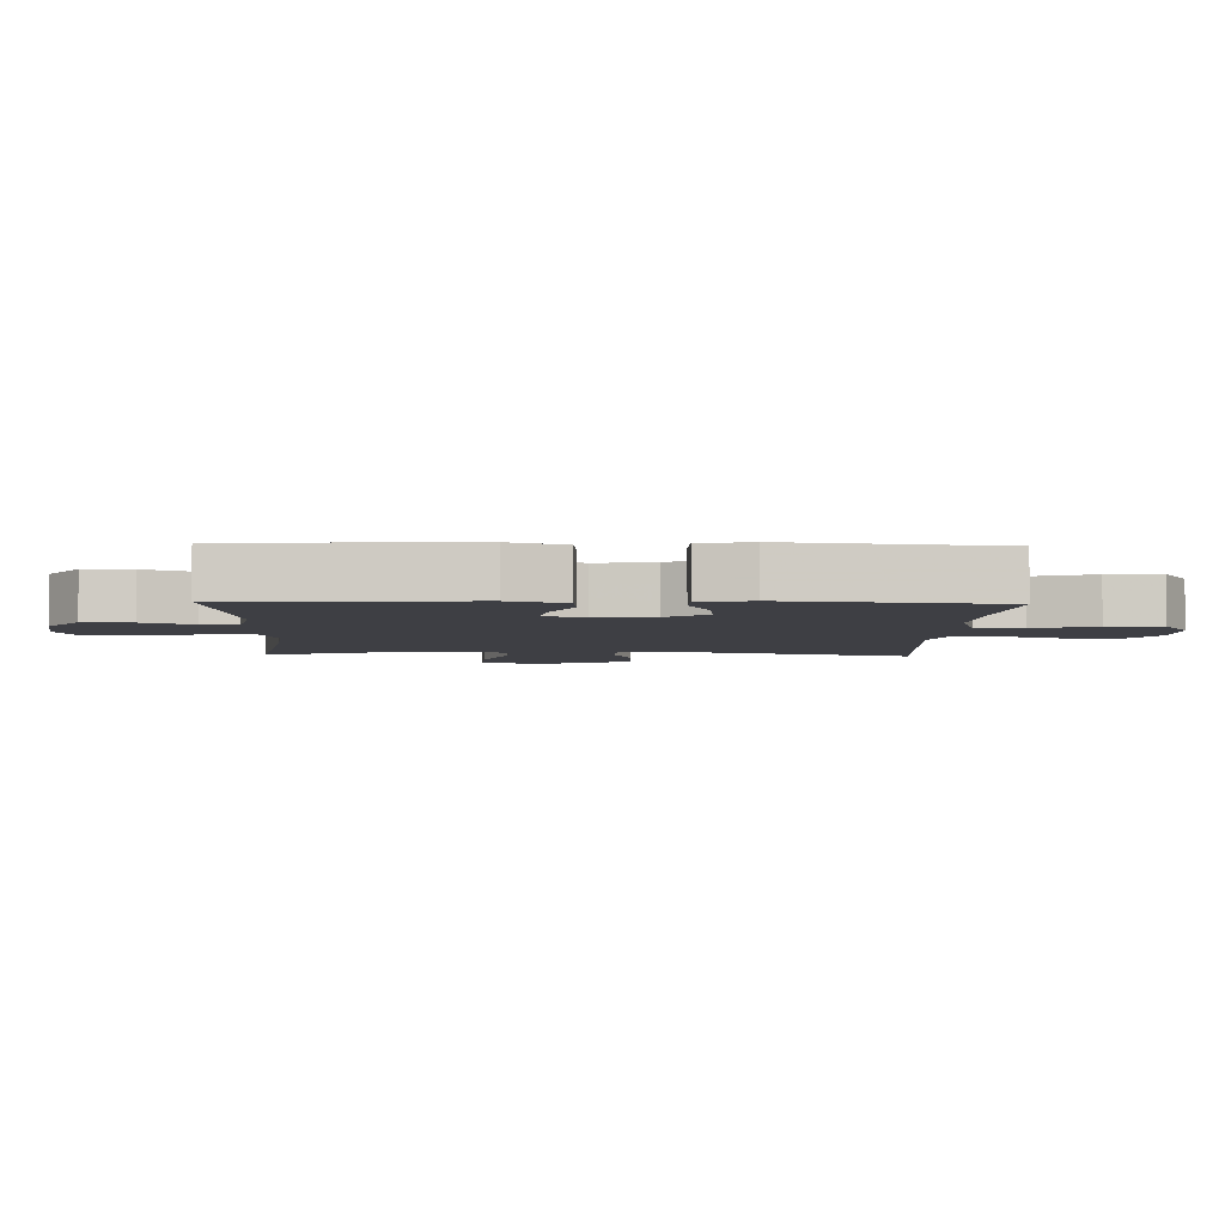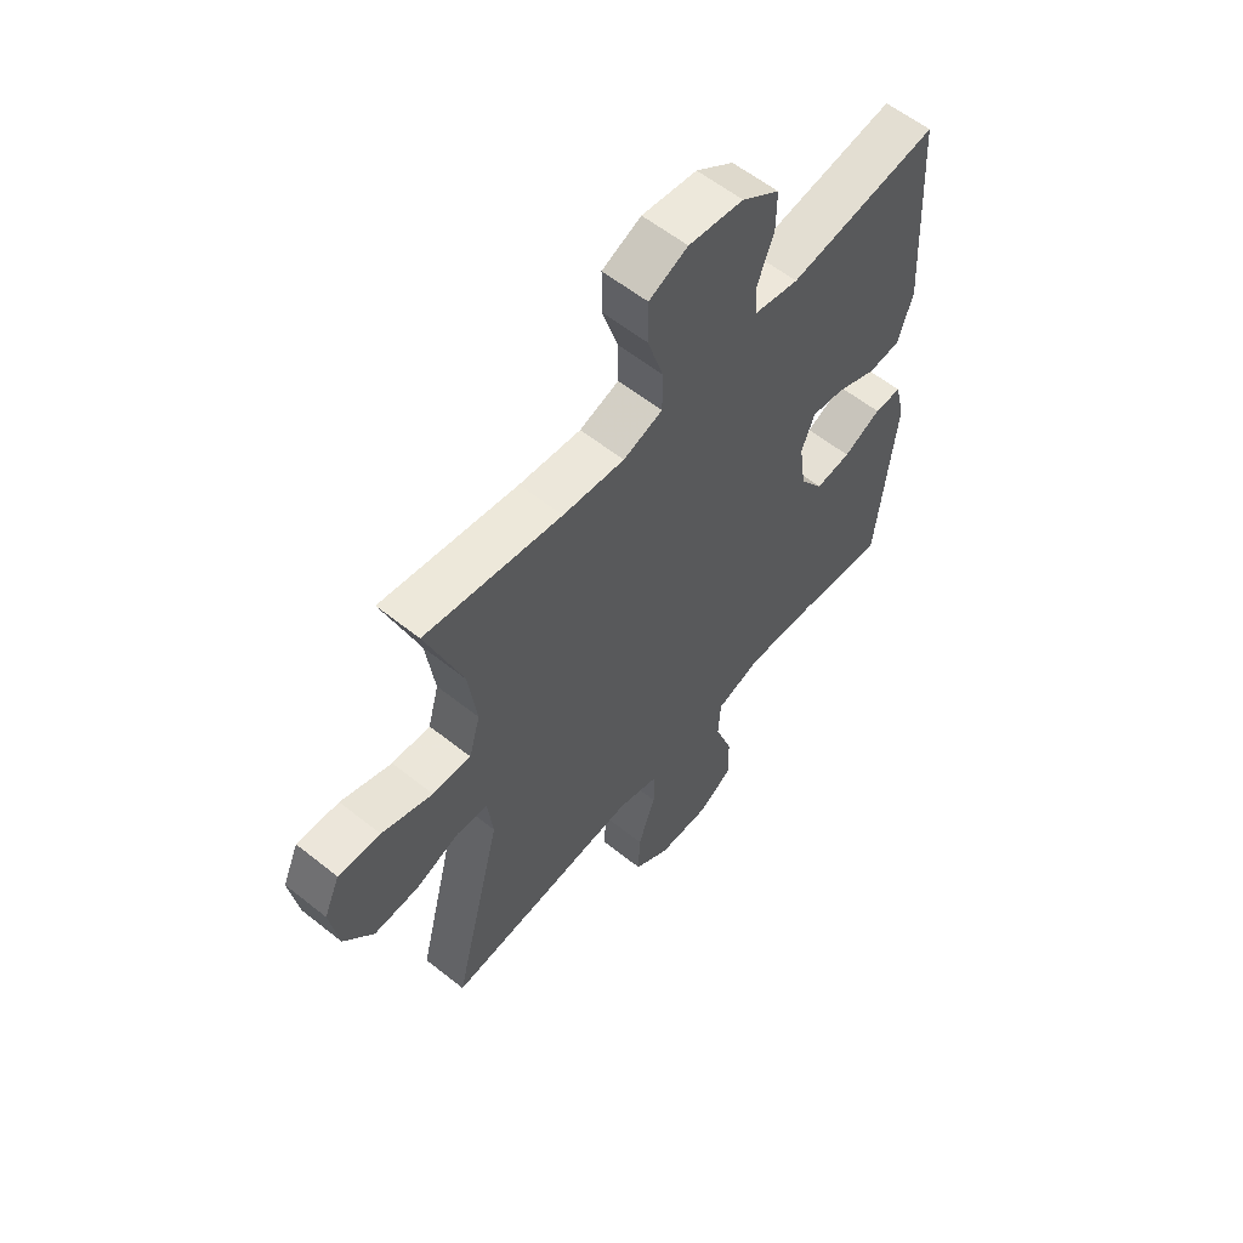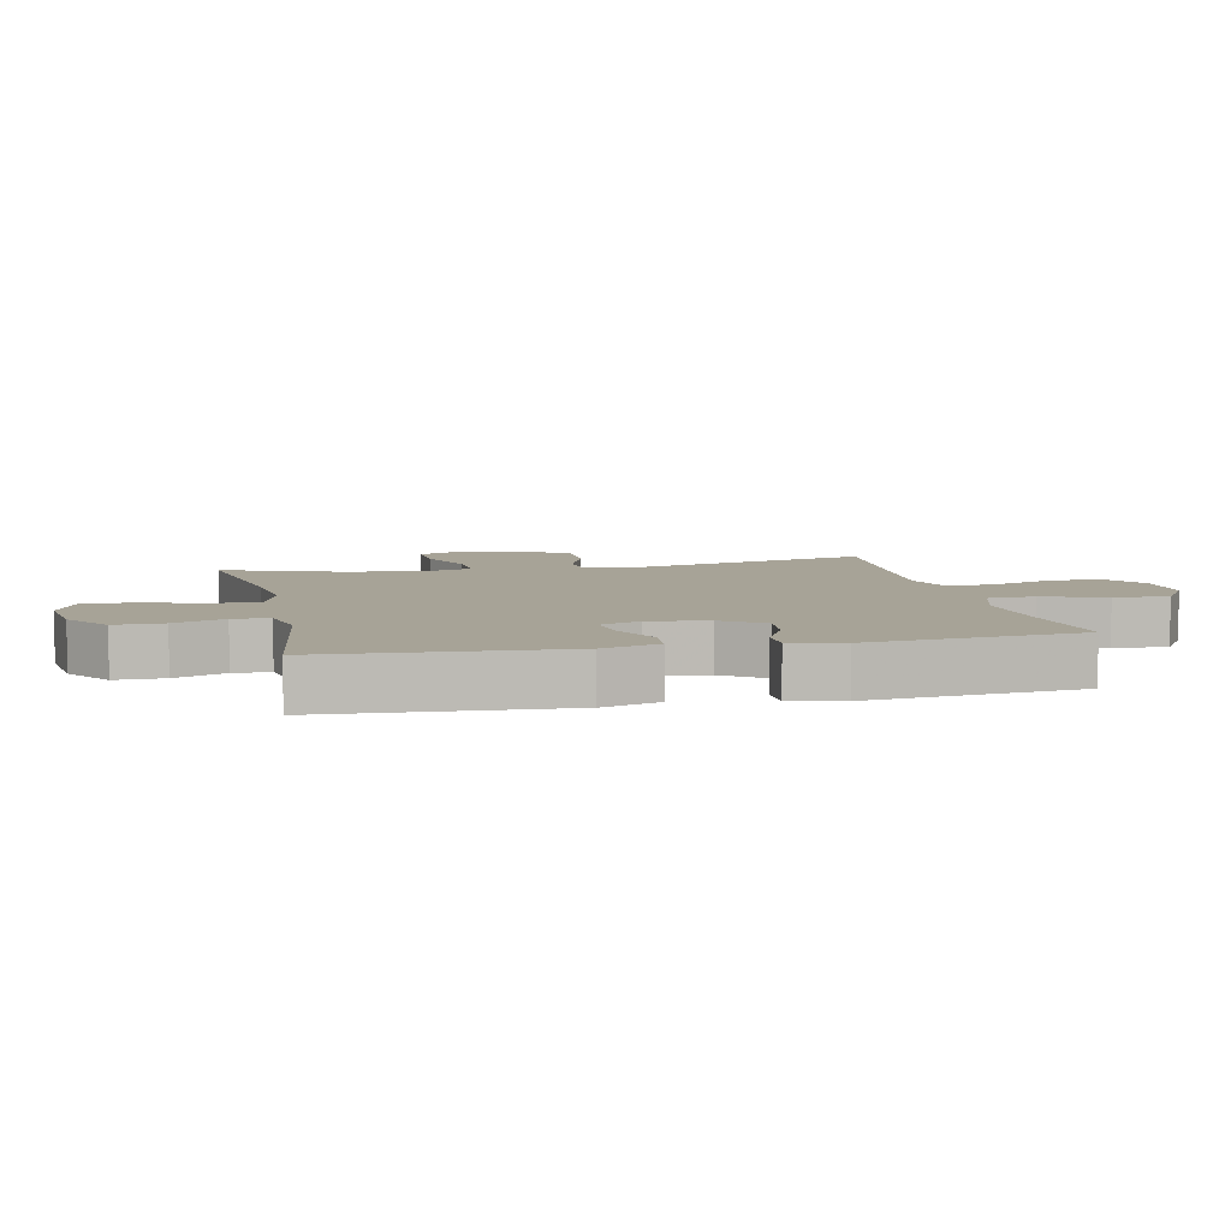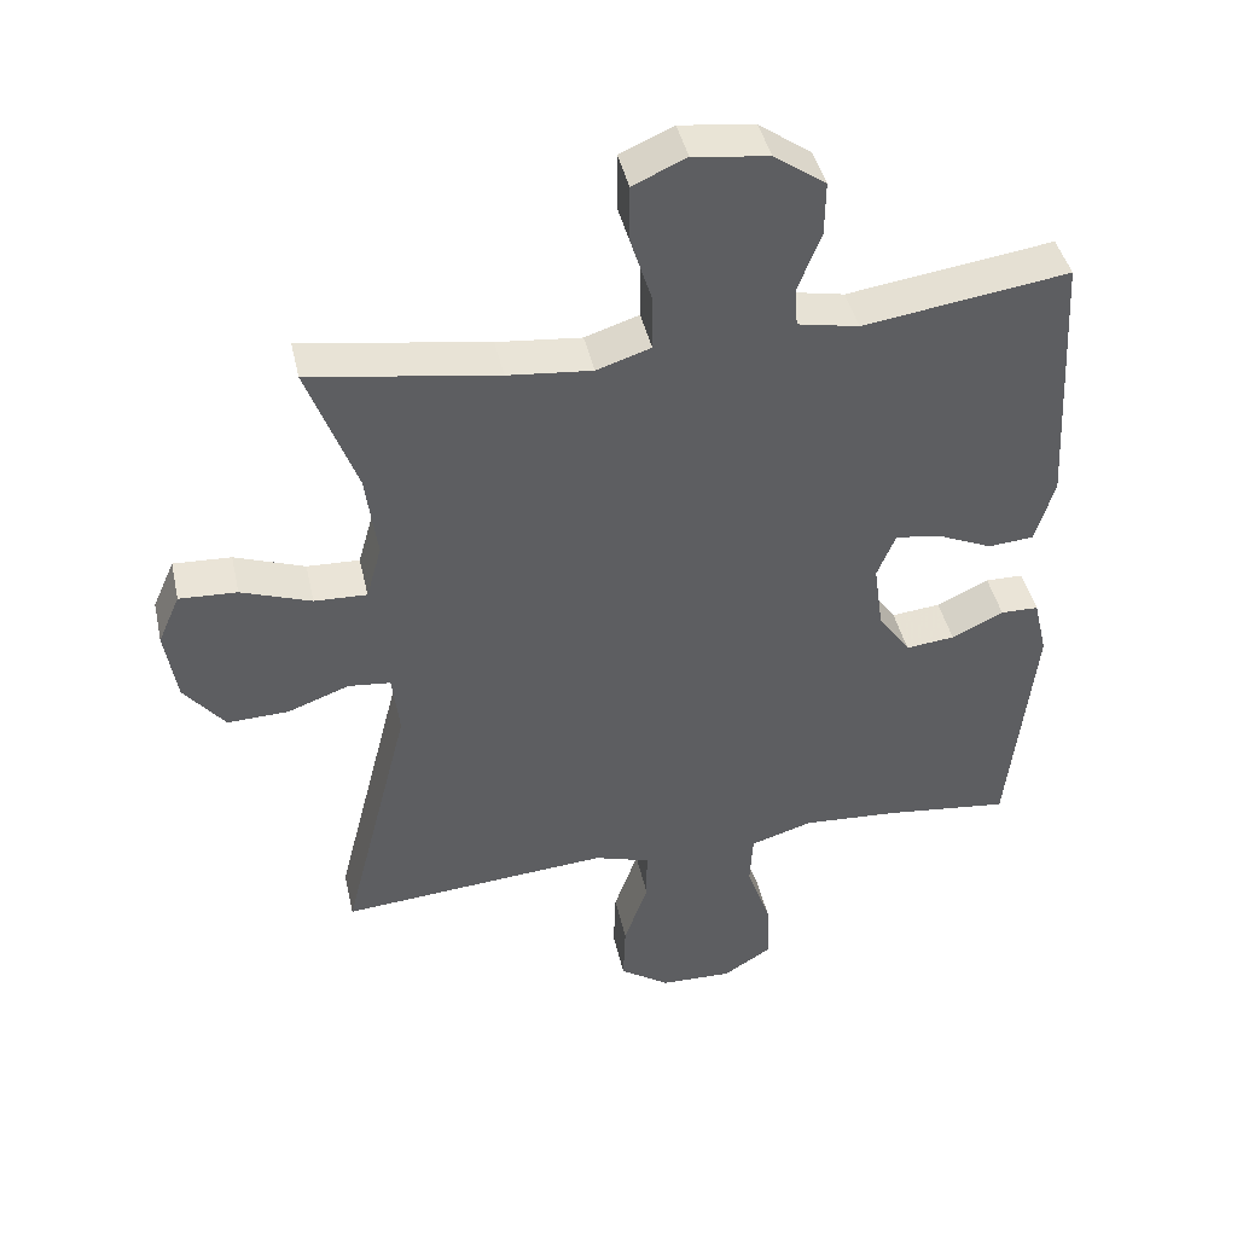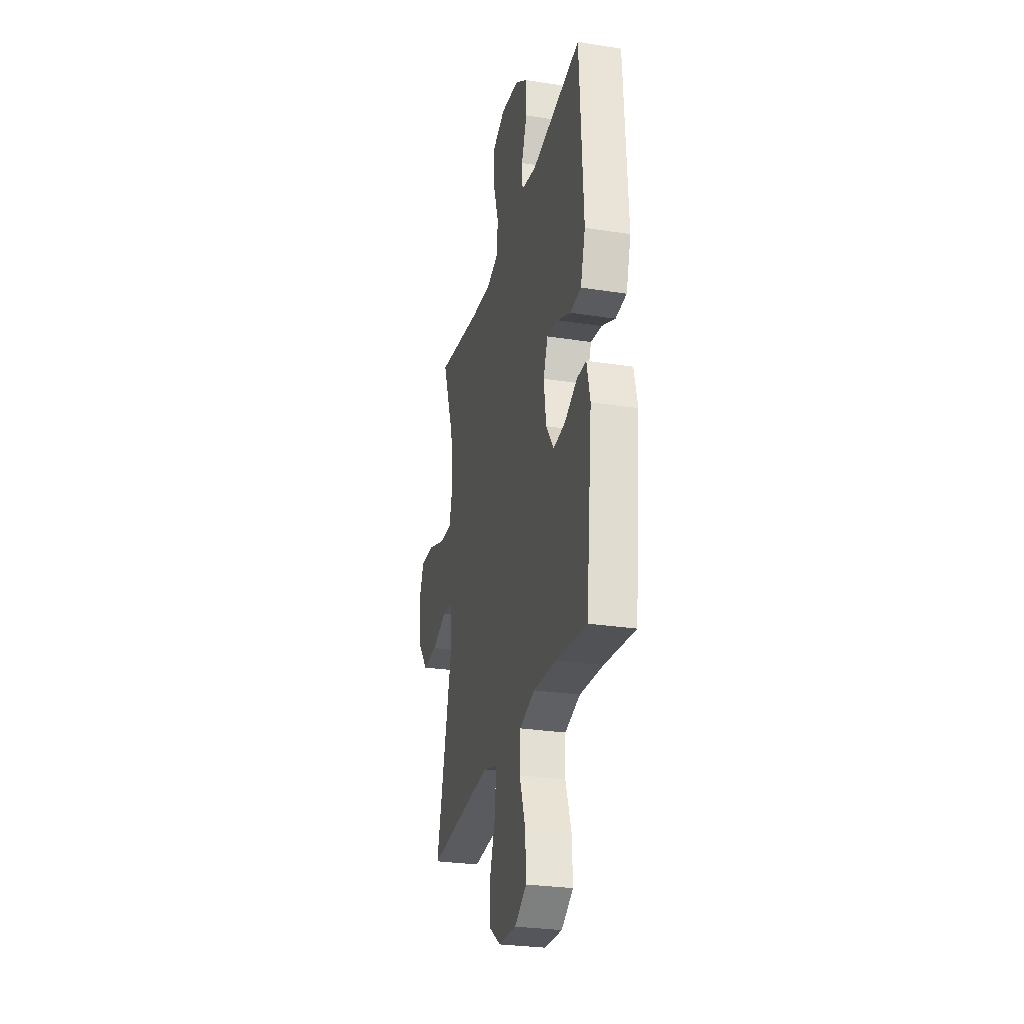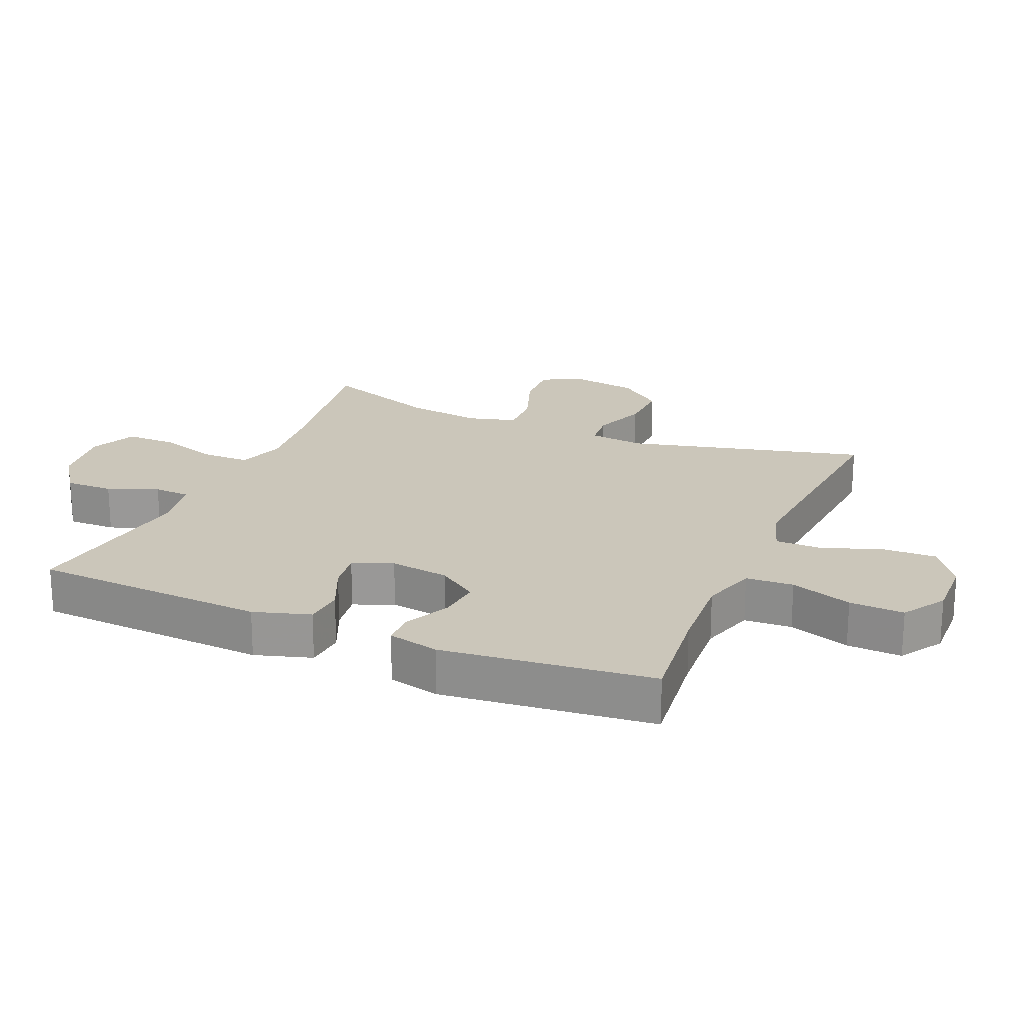
<metadata>
{"format":"obj","ext":"obj","renderer":"f3d","projection":"perspective","resolution":1024,"background":"white","views":[{"elev":-4.5,"azim":87.8,"up":"+Y"},{"elev":58.8,"azim":-50.6,"up":"+Z"},{"elev":6.7,"azim":77.6,"up":"+Y"},{"elev":43.2,"azim":-12.5,"up":"+Z"},{"elev":-27.8,"azim":76.6,"up":"+Z"},{"elev":21.1,"azim":113.2,"up":"+Y"}]}
</metadata>
<code>
v 0.5 0.07 0.5
v 0.521 0.07 0.135
v 0.494 0.07 0.047
v 0.432 0.07 0.042
v 0.356 0.07 0.076
v 0.294 0.07 0.085
v 0.269 0.07 0.023
v 0.282 0.07 -0.069
v 0.326 0.07 -0.132
v 0.393 0.07 -0.125
v 0.464 0.07 -0.091
v 0.516 0.07 -0.092
v 0.535 0.07 -0.172
v 0.5 0.07 -0.5
v 0.329 0.07 -0.48
v 0.197 0.07 -0.471
v 0.111 0.07 -0.497
v 0.107 0.07 -0.571
v 0.14 0.07 -0.667
v 0.144 0.07 -0.752
v 0.077 0.07 -0.794
v -0.022 0.07 -0.791
v -0.09 0.07 -0.744
v -0.087 0.07 -0.66
v -0.054 0.07 -0.566
v -0.054 0.07 -0.495
v -0.13 0.07 -0.471
v -0.249 0.07 -0.48
v -0.5 0.07 -0.5
v -0.407 0.07 -0.13
v -0.417 0.07 -0.044
v -0.475 0.07 -0.038
v -0.559 0.07 -0.069
v -0.643 0.07 -0.072
v -0.699 0.07 -0.002
v -0.715 0.07 0.098
v -0.685 0.07 0.166
v -0.606 0.07 0.162
v -0.51 0.07 0.127
v -0.438 0.07 0.124
v -0.417 0.07 0.199
v -0.433 0.07 0.317
v -0.5 0.07 0.5
v -0.244 0.07 0.459
v -0.128 0.07 0.447
v -0.054 0.07 0.471
v -0.054 0.07 0.545
v -0.084 0.07 0.64
v -0.084 0.07 0.718
v -0.011 0.07 0.75
v 0.092 0.07 0.736
v 0.163 0.07 0.686
v 0.162 0.07 0.611
v 0.131 0.07 0.533
v 0.134 0.07 0.477
v 0.218 0.07 0.46
v 0.5 0 0.5
v 0.521 0 0.135
v 0.494 0 0.047
v 0.432 0 0.042
v 0.356 0 0.076
v 0.294 0 0.085
v 0.269 0 0.023
v 0.282 0 -0.069
v 0.326 0 -0.132
v 0.393 0 -0.125
v 0.464 0 -0.091
v 0.516 0 -0.092
v 0.535 0 -0.172
v 0.5 0 -0.5
v 0.329 0 -0.48
v 0.197 0 -0.471
v 0.111 0 -0.497
v 0.107 0 -0.571
v 0.14 0 -0.667
v 0.144 0 -0.752
v 0.077 0 -0.794
v -0.022 0 -0.791
v -0.09 0 -0.744
v -0.087 0 -0.66
v -0.054 0 -0.566
v -0.054 0 -0.495
v -0.13 0 -0.471
v -0.249 0 -0.48
v -0.5 0 -0.5
v -0.407 0 -0.13
v -0.417 0 -0.044
v -0.475 0 -0.038
v -0.559 0 -0.069
v -0.643 0 -0.072
v -0.699 0 -0.002
v -0.715 0 0.098
v -0.685 0 0.166
v -0.606 0 0.162
v -0.51 0 0.127
v -0.438 0 0.124
v -0.417 0 0.199
v -0.433 0 0.317
v -0.5 0 0.5
v -0.244 0 0.459
v -0.128 0 0.447
v -0.054 0 0.471
v -0.054 0 0.545
v -0.084 0 0.64
v -0.084 0 0.718
v -0.011 0 0.75
v 0.092 0 0.736
v 0.163 0 0.686
v 0.162 0 0.611
v 0.131 0 0.533
v 0.134 0 0.477
v 0.218 0 0.46
f 52 53 54
f 51 52 54
f 50 51 54
f 49 50 54
f 48 49 54
f 47 48 54
f 46 47 54 55
f 45 46 55 56
f 42 43 44
f 41 42 44 45
f 40 41 45 56
f 37 38 39
f 36 37 39
f 35 36 39
f 34 35 39
f 33 34 39
f 32 33 39
f 31 32 39 40
f 28 29 30
f 27 28 30 31
f 40 56 1
f 31 40 1
f 27 31 1
f 26 27 1
f 23 24 25
f 22 23 25
f 21 22 25
f 20 21 25
f 19 20 25
f 18 19 25
f 13 14 15
f 12 13 15
f 11 12 15
f 10 11 15
f 9 10 15 16
f 8 9 16 17
f 3 4 5
f 2 3 5
f 1 2 5
f 1 5 6
f 26 1 6
f 17 18 25 26
f 7 8 17 26
f 6 7 26
f 110 109 108
f 110 108 107
f 110 107 106
f 110 106 105
f 110 105 104
f 110 104 103
f 111 110 103 102
f 112 111 102 101
f 100 99 98
f 101 100 98 97
f 112 101 97 96
f 95 94 93
f 95 93 92
f 95 92 91
f 95 91 90
f 95 90 89
f 95 89 88
f 96 95 88 87
f 86 85 84
f 87 86 84 83
f 57 112 96
f 57 96 87
f 57 87 83
f 57 83 82
f 81 80 79
f 81 79 78
f 81 78 77
f 81 77 76
f 81 76 75
f 81 75 74
f 71 70 69
f 71 69 68
f 71 68 67
f 71 67 66
f 72 71 66 65
f 73 72 65 64
f 61 60 59
f 61 59 58
f 61 58 57
f 62 61 57
f 62 57 82
f 82 81 74 73
f 82 73 64 63
f 82 63 62
f 1 57 58 2
f 2 58 59 3
f 3 59 60 4
f 4 60 61 5
f 5 61 62 6
f 6 62 63 7
f 7 63 64 8
f 8 64 65 9
f 9 65 66 10
f 10 66 67 11
f 11 67 68 12
f 12 68 69 13
f 13 69 70 14
f 14 70 71 15
f 15 71 72 16
f 16 72 73 17
f 17 73 74 18
f 18 74 75 19
f 19 75 76 20
f 20 76 77 21
f 21 77 78 22
f 22 78 79 23
f 23 79 80 24
f 24 80 81 25
f 25 81 82 26
f 26 82 83 27
f 27 83 84 28
f 28 84 85 29
f 29 85 86 30
f 30 86 87 31
f 31 87 88 32
f 32 88 89 33
f 33 89 90 34
f 34 90 91 35
f 35 91 92 36
f 36 92 93 37
f 37 93 94 38
f 38 94 95 39
f 39 95 96 40
f 40 96 97 41
f 41 97 98 42
f 42 98 99 43
f 43 99 100 44
f 44 100 101 45
f 45 101 102 46
f 46 102 103 47
f 47 103 104 48
f 48 104 105 49
f 49 105 106 50
f 50 106 107 51
f 51 107 108 52
f 52 108 109 53
f 53 109 110 54
f 54 110 111 55
f 55 111 112 56
f 56 112 57 1

</code>
